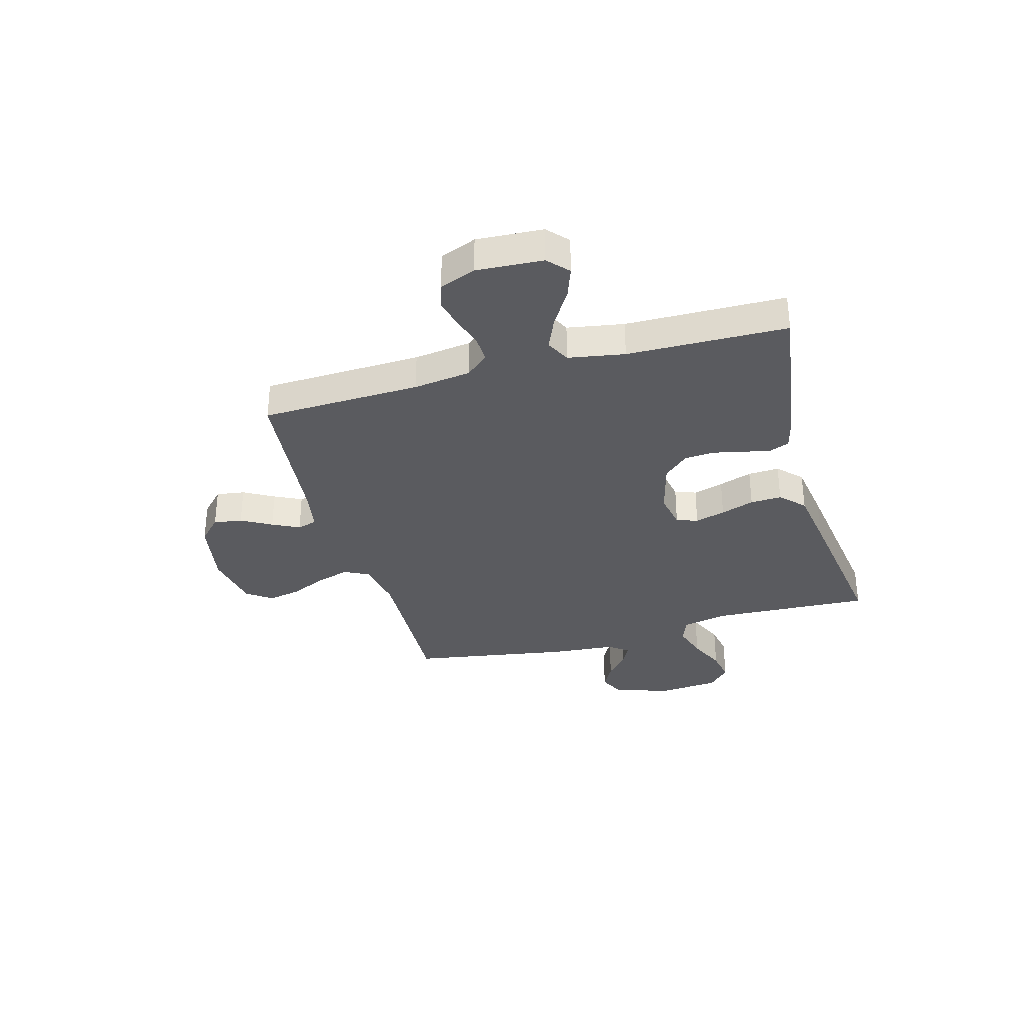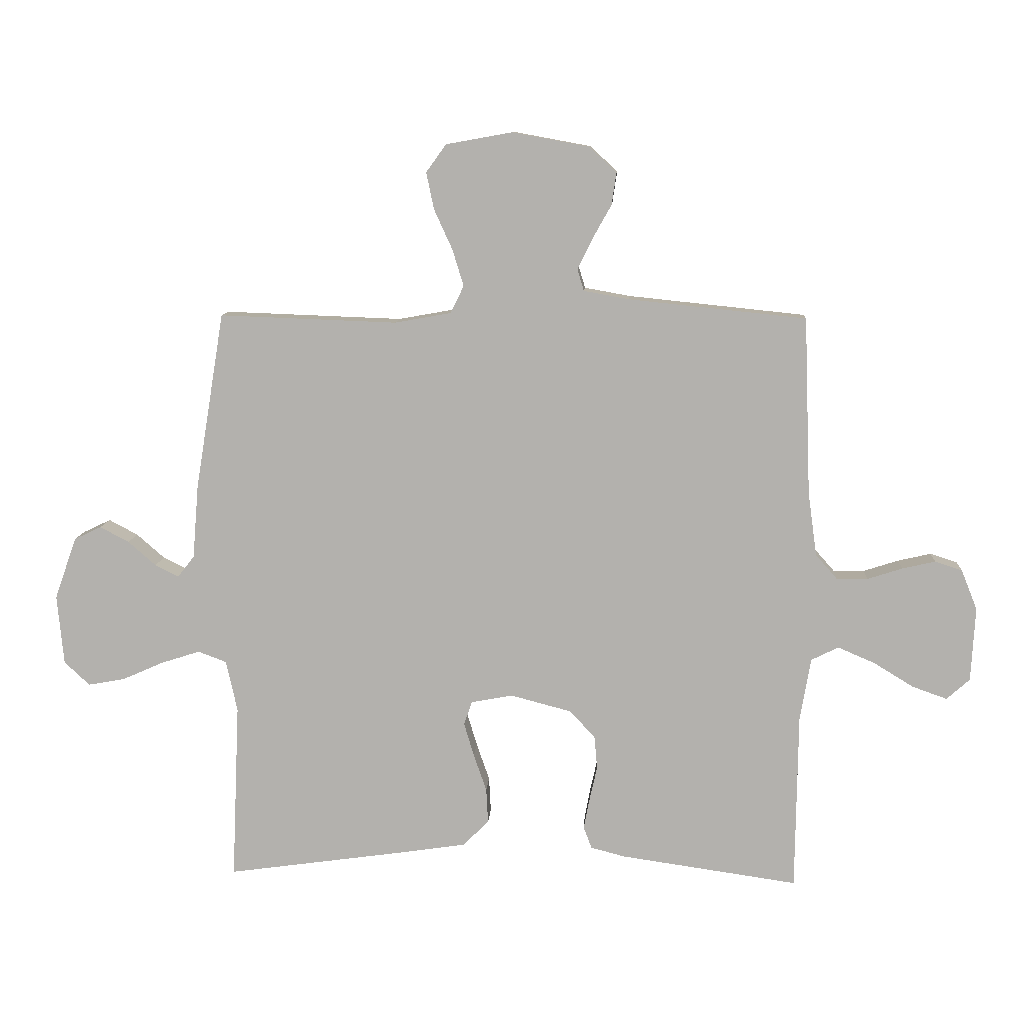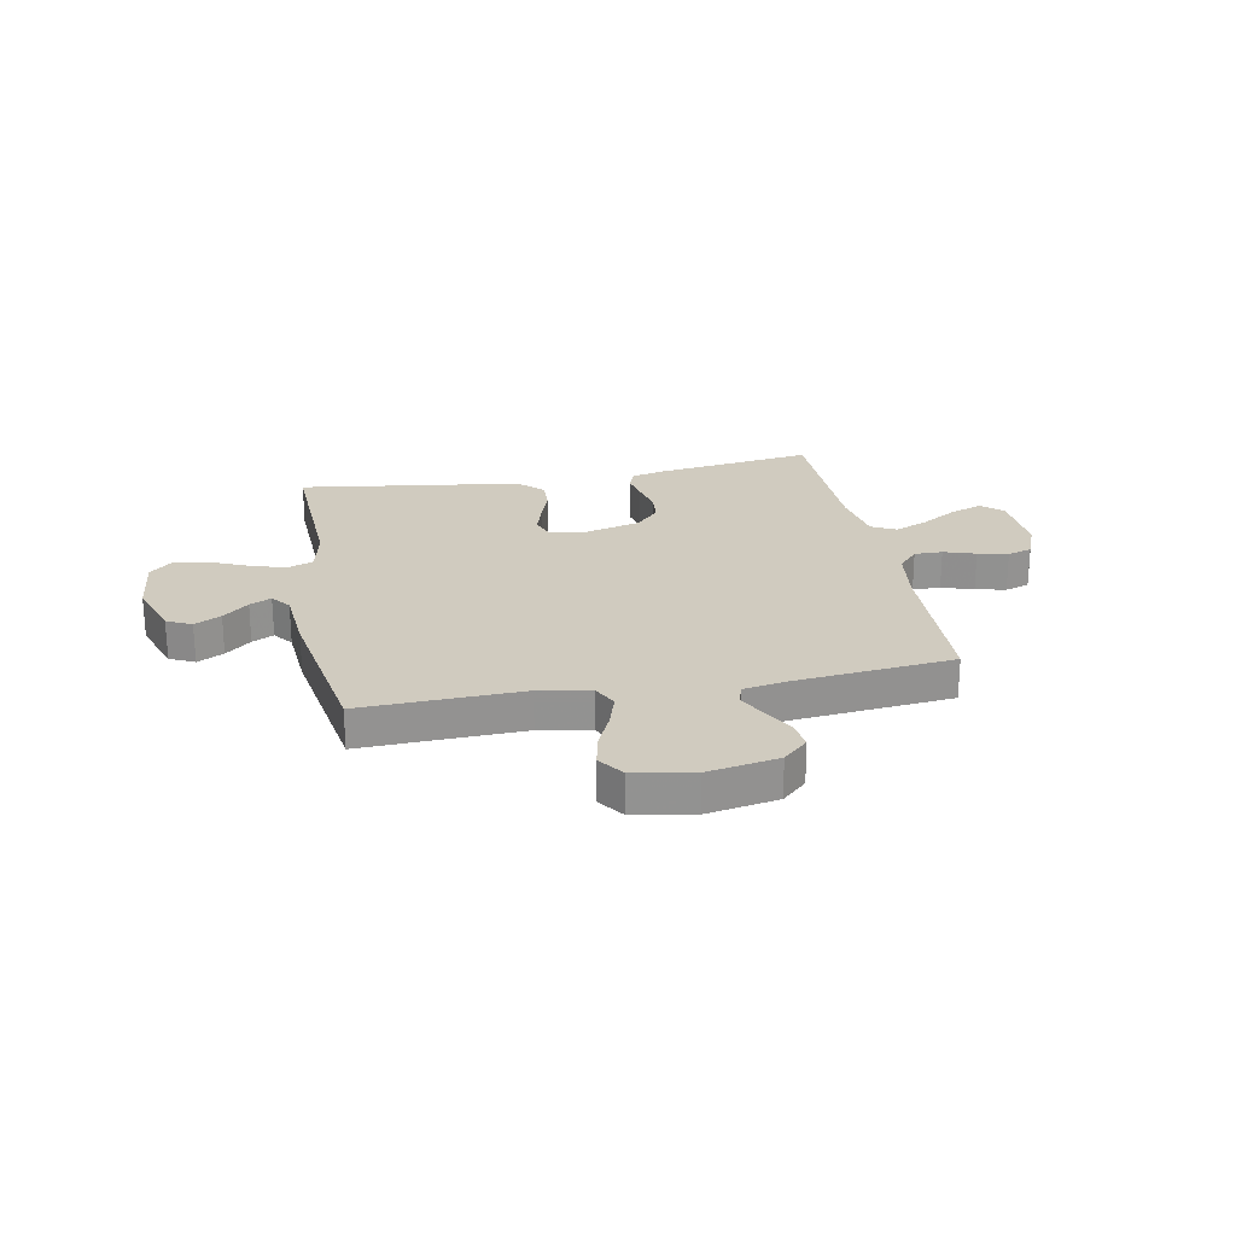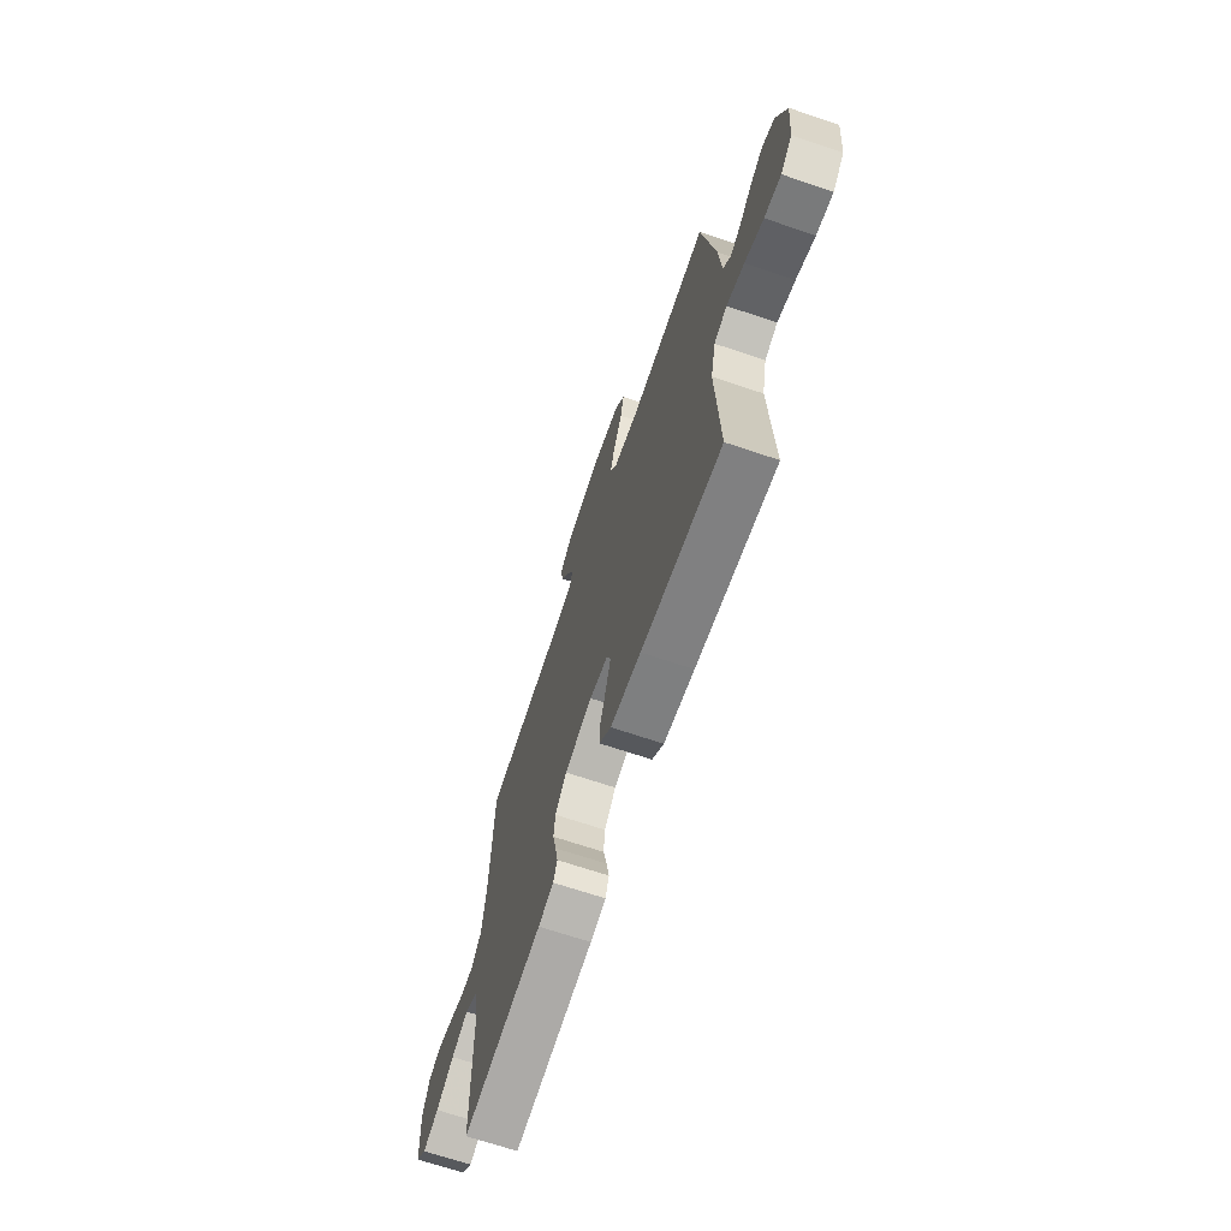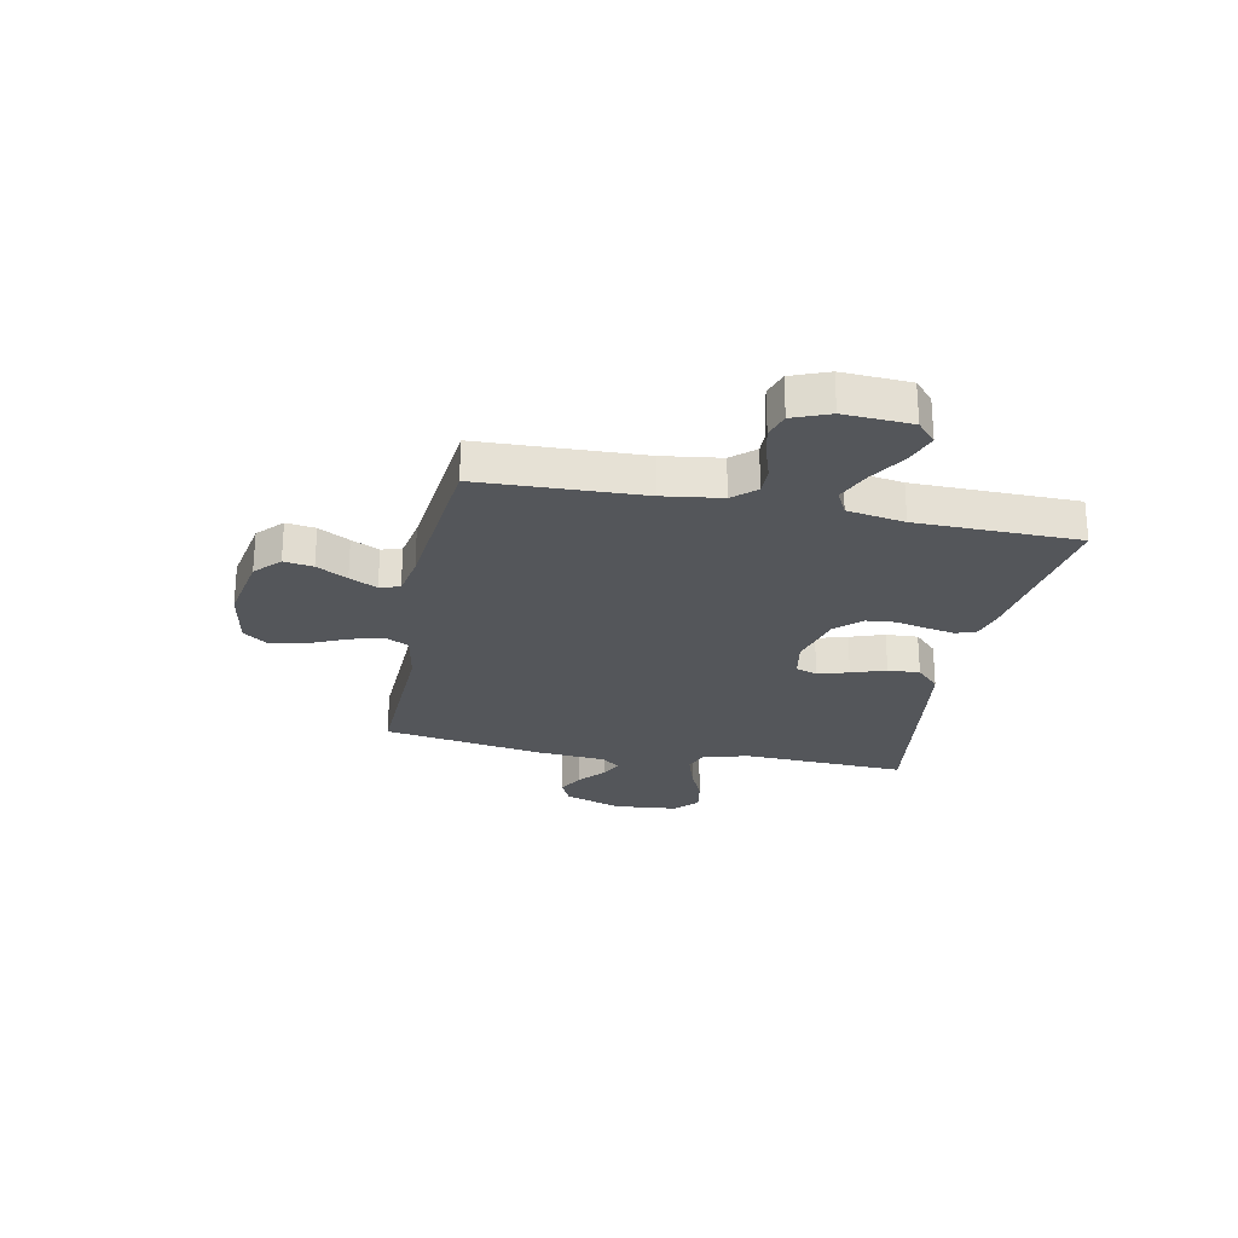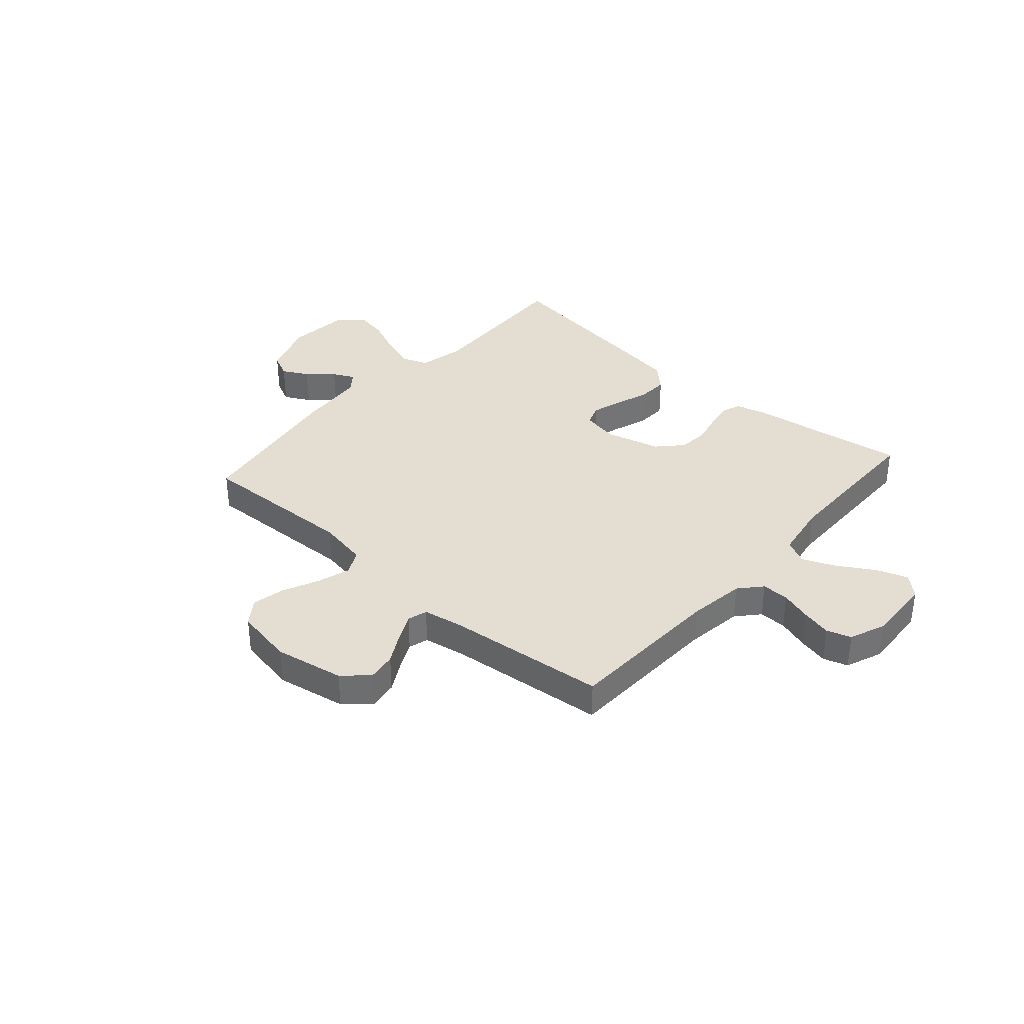
<metadata>
{"format":"obj","ext":"obj","renderer":"f3d","projection":"perspective","resolution":1024,"background":"white","views":[{"elev":-33.0,"azim":105.5,"up":"+Y"},{"elev":10.0,"azim":3.5,"up":"+Z"},{"elev":23.7,"azim":-10.7,"up":"+Y"},{"elev":-68.0,"azim":-108.7,"up":"+Z"},{"elev":-25.3,"azim":78.7,"up":"+Y"},{"elev":36.0,"azim":41.5,"up":"+Y"}]}
</metadata>
<code>
v -0.5 0.07 -0.5
v -0.487 0.07 -0.2
v -0.506 0.07 -0.113
v -0.554 0.07 -0.095
v -0.62 0.07 -0.116
v -0.69 0.07 -0.147
v -0.752 0.07 -0.158
v -0.795 0.07 -0.118
v -0.806 0.07 0
v -0.769 0.07 0.105
v -0.723 0.07 0.127
v -0.674 0.07 0.101
v -0.627 0.07 0.06
v -0.587 0.07 0.04
v -0.559 0.07 0.076
v -0.549 0.07 0.2
v -0.5 0.07 0.5
v -0.2 0.07 0.489
v -0.105 0.07 0.506
v -0.082 0.07 0.552
v -0.101 0.07 0.614
v -0.132 0.07 0.682
v -0.145 0.07 0.744
v -0.111 0.07 0.791
v 0 0.07 0.811
v 0.131 0.07 0.787
v 0.177 0.07 0.744
v 0.169 0.07 0.69
v 0.137 0.07 0.633
v 0.112 0.07 0.582
v 0.123 0.07 0.545
v 0.2 0.07 0.531
v 0.5 0.07 0.5
v 0.511 0.07 0.2
v 0.526 0.07 0.092
v 0.563 0.07 0.05
v 0.615 0.07 0.051
v 0.674 0.07 0.07
v 0.73 0.07 0.083
v 0.776 0.07 0.068
v 0.803 0.07 0
v 0.796 0.07 -0.125
v 0.757 0.07 -0.16
v 0.698 0.07 -0.139
v 0.631 0.07 -0.098
v 0.568 0.07 -0.071
v 0.522 0.07 -0.094
v 0.504 0.07 -0.2
v 0.5 0.07 -0.5
v 0.2 0.07 -0.457
v 0.142 0.07 -0.442
v 0.128 0.07 -0.405
v 0.138 0.07 -0.353
v 0.151 0.07 -0.295
v 0.146 0.07 -0.239
v 0.103 0.07 -0.193
v 0 0.07 -0.166
v -0.07 0.07 -0.179
v -0.084 0.07 -0.219
v -0.067 0.07 -0.276
v -0.045 0.07 -0.339
v -0.042 0.07 -0.398
v -0.086 0.07 -0.441
v -0.2 0.07 -0.458
v -0.5 0 -0.5
v -0.487 0 -0.2
v -0.506 0 -0.113
v -0.554 0 -0.095
v -0.62 0 -0.116
v -0.69 0 -0.147
v -0.752 0 -0.158
v -0.795 0 -0.118
v -0.806 0 0
v -0.769 0 0.105
v -0.723 0 0.127
v -0.674 0 0.101
v -0.627 0 0.06
v -0.587 0 0.04
v -0.559 0 0.076
v -0.549 0 0.2
v -0.5 0 0.5
v -0.2 0 0.489
v -0.105 0 0.506
v -0.082 0 0.552
v -0.101 0 0.614
v -0.132 0 0.682
v -0.145 0 0.744
v -0.111 0 0.791
v 0 0 0.811
v 0.131 0 0.787
v 0.177 0 0.744
v 0.169 0 0.69
v 0.137 0 0.633
v 0.112 0 0.582
v 0.123 0 0.545
v 0.2 0 0.531
v 0.5 0 0.5
v 0.511 0 0.2
v 0.526 0 0.092
v 0.563 0 0.05
v 0.615 0 0.051
v 0.674 0 0.07
v 0.73 0 0.083
v 0.776 0 0.068
v 0.803 0 0
v 0.796 0 -0.125
v 0.757 0 -0.16
v 0.698 0 -0.139
v 0.631 0 -0.098
v 0.568 0 -0.071
v 0.522 0 -0.094
v 0.504 0 -0.2
v 0.5 0 -0.5
v 0.2 0 -0.457
v 0.142 0 -0.442
v 0.128 0 -0.405
v 0.138 0 -0.353
v 0.151 0 -0.295
v 0.146 0 -0.239
v 0.103 0 -0.193
v 0 0 -0.166
v -0.07 0 -0.179
v -0.084 0 -0.219
v -0.067 0 -0.276
v -0.045 0 -0.339
v -0.042 0 -0.398
v -0.086 0 -0.441
v -0.2 0 -0.458
f 63 64 1 2
f 60 61 62 63
f 59 60 63 2
f 58 59 2 3
f 57 58 3 4
f 51 52 53 54
f 49 50 51 54
f 48 49 54 55
f 47 48 55 56
f 42 43 44 45
f 42 45 46
f 41 42 46
f 40 41 46
f 37 38 39 40
f 37 40 46 47
f 32 33 34
f 31 32 34 35
f 26 27 28 29
f 26 29 30
f 25 26 30
f 24 25 30 31
f 21 22 23 24
f 20 21 24 31
f 15 16 17 18
f 14 15 18 19
f 10 11 12 13
f 10 13 14
f 9 10 14
f 8 9 14
f 5 6 7 8
f 4 5 8 14
f 57 4 14 19
f 36 37 47 56
f 35 36 56 57
f 31 35 57
f 19 20 31 57
f 66 65 128 127
f 127 126 125 124
f 66 127 124 123
f 67 66 123 122
f 68 67 122 121
f 118 117 116 115
f 118 115 114 113
f 119 118 113 112
f 120 119 112 111
f 109 108 107 106
f 110 109 106
f 110 106 105
f 110 105 104
f 104 103 102 101
f 111 110 104 101
f 98 97 96
f 99 98 96 95
f 93 92 91 90
f 94 93 90
f 94 90 89
f 95 94 89 88
f 88 87 86 85
f 95 88 85 84
f 82 81 80 79
f 83 82 79 78
f 77 76 75 74
f 78 77 74
f 78 74 73
f 78 73 72
f 72 71 70 69
f 78 72 69 68
f 83 78 68 121
f 120 111 101 100
f 121 120 100 99
f 121 99 95
f 121 95 84 83
f 1 65 66 2
f 2 66 67 3
f 3 67 68 4
f 4 68 69 5
f 5 69 70 6
f 6 70 71 7
f 7 71 72 8
f 8 72 73 9
f 9 73 74 10
f 10 74 75 11
f 11 75 76 12
f 12 76 77 13
f 13 77 78 14
f 14 78 79 15
f 15 79 80 16
f 16 80 81 17
f 17 81 82 18
f 18 82 83 19
f 19 83 84 20
f 20 84 85 21
f 21 85 86 22
f 22 86 87 23
f 23 87 88 24
f 24 88 89 25
f 25 89 90 26
f 26 90 91 27
f 27 91 92 28
f 28 92 93 29
f 29 93 94 30
f 30 94 95 31
f 31 95 96 32
f 32 96 97 33
f 33 97 98 34
f 34 98 99 35
f 35 99 100 36
f 36 100 101 37
f 37 101 102 38
f 38 102 103 39
f 39 103 104 40
f 40 104 105 41
f 41 105 106 42
f 42 106 107 43
f 43 107 108 44
f 44 108 109 45
f 45 109 110 46
f 46 110 111 47
f 47 111 112 48
f 48 112 113 49
f 49 113 114 50
f 50 114 115 51
f 51 115 116 52
f 52 116 117 53
f 53 117 118 54
f 54 118 119 55
f 55 119 120 56
f 56 120 121 57
f 57 121 122 58
f 58 122 123 59
f 59 123 124 60
f 60 124 125 61
f 61 125 126 62
f 62 126 127 63
f 63 127 128 64
f 64 128 65 1

</code>
